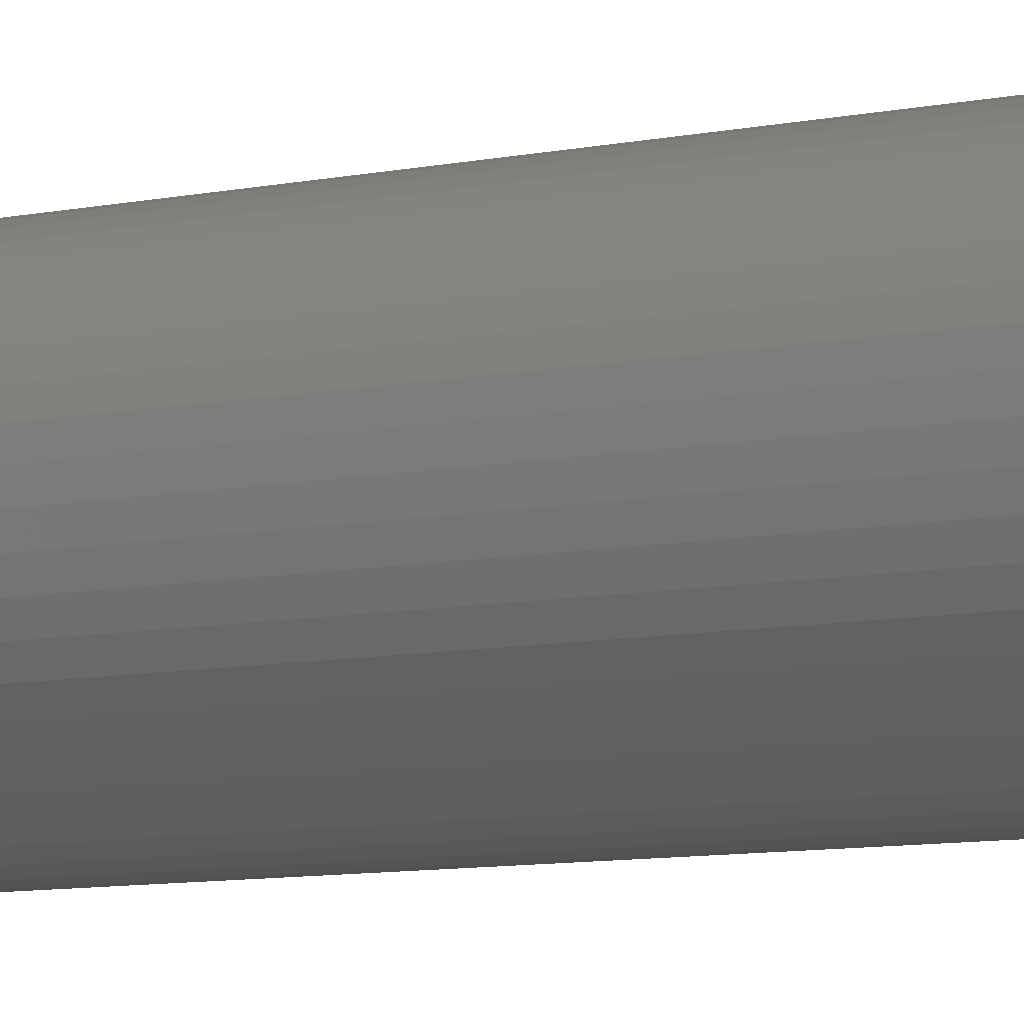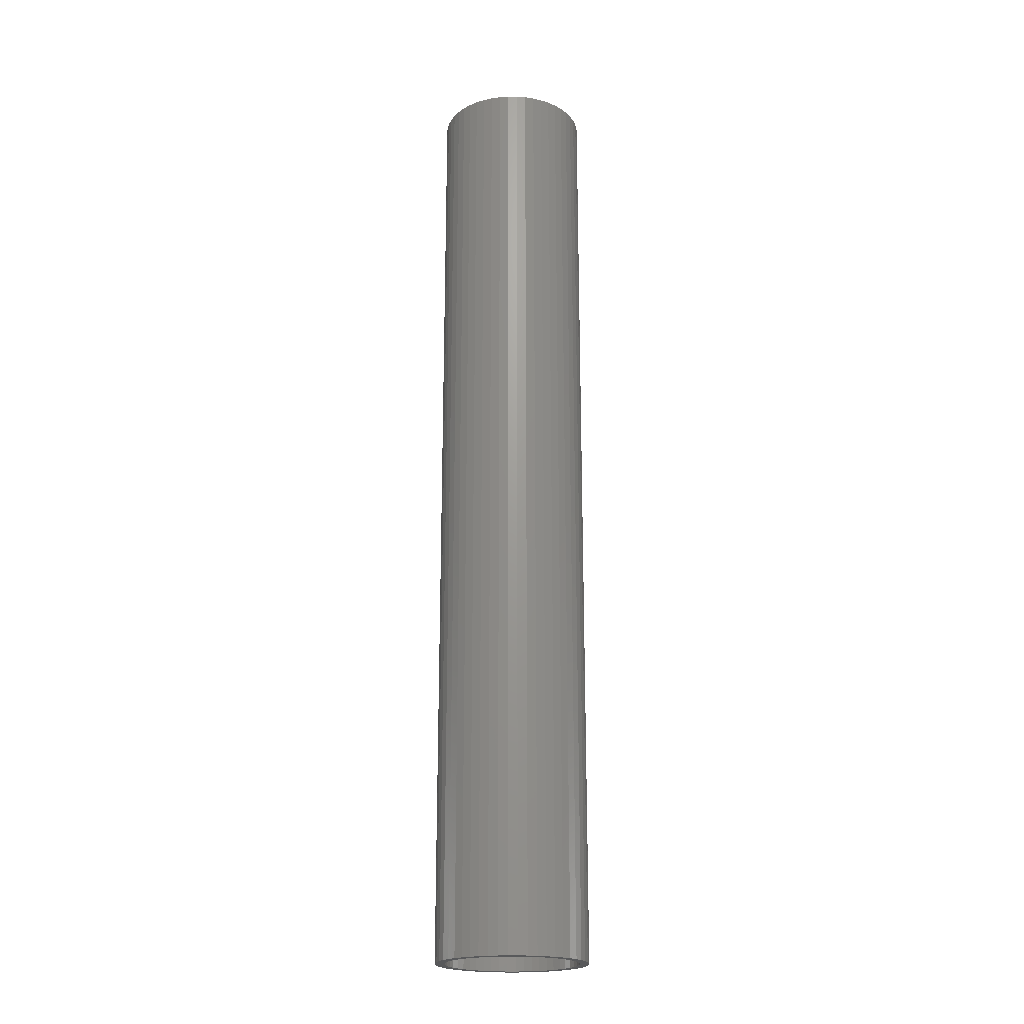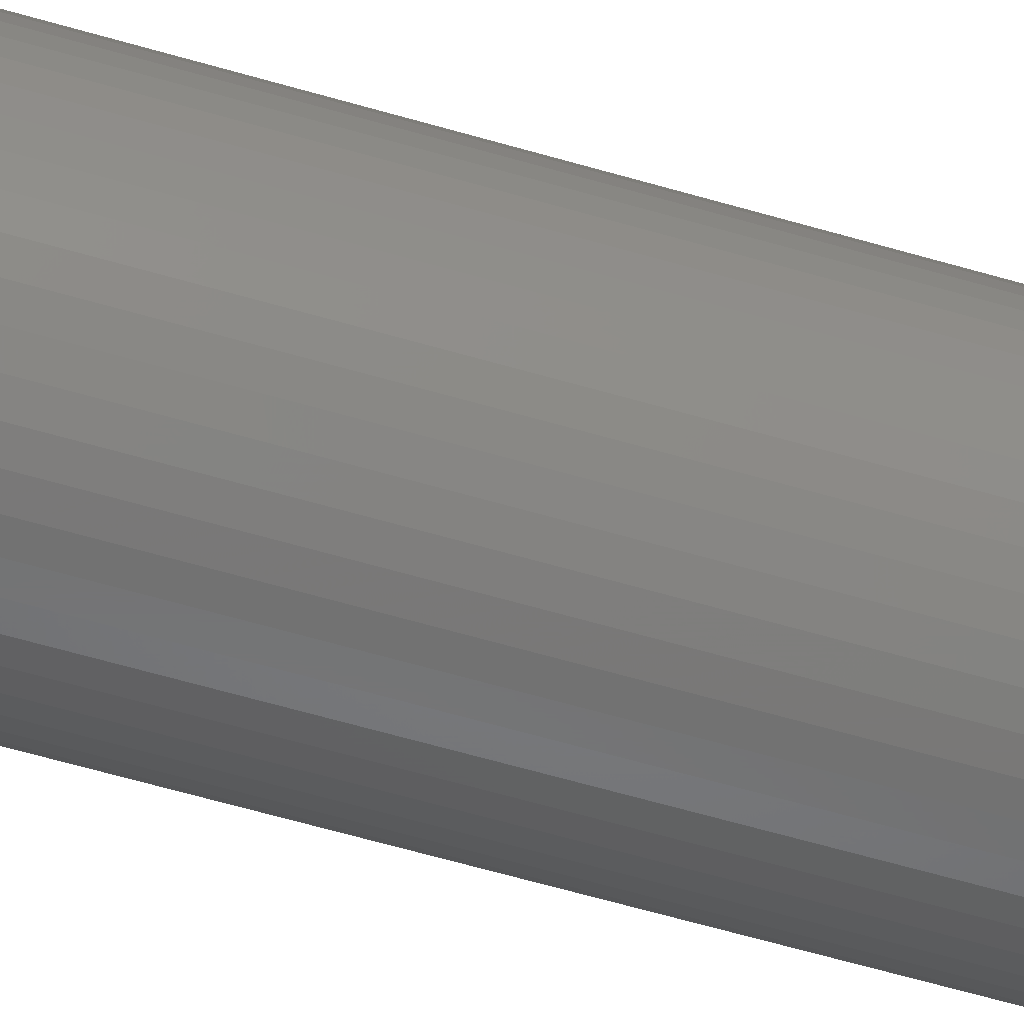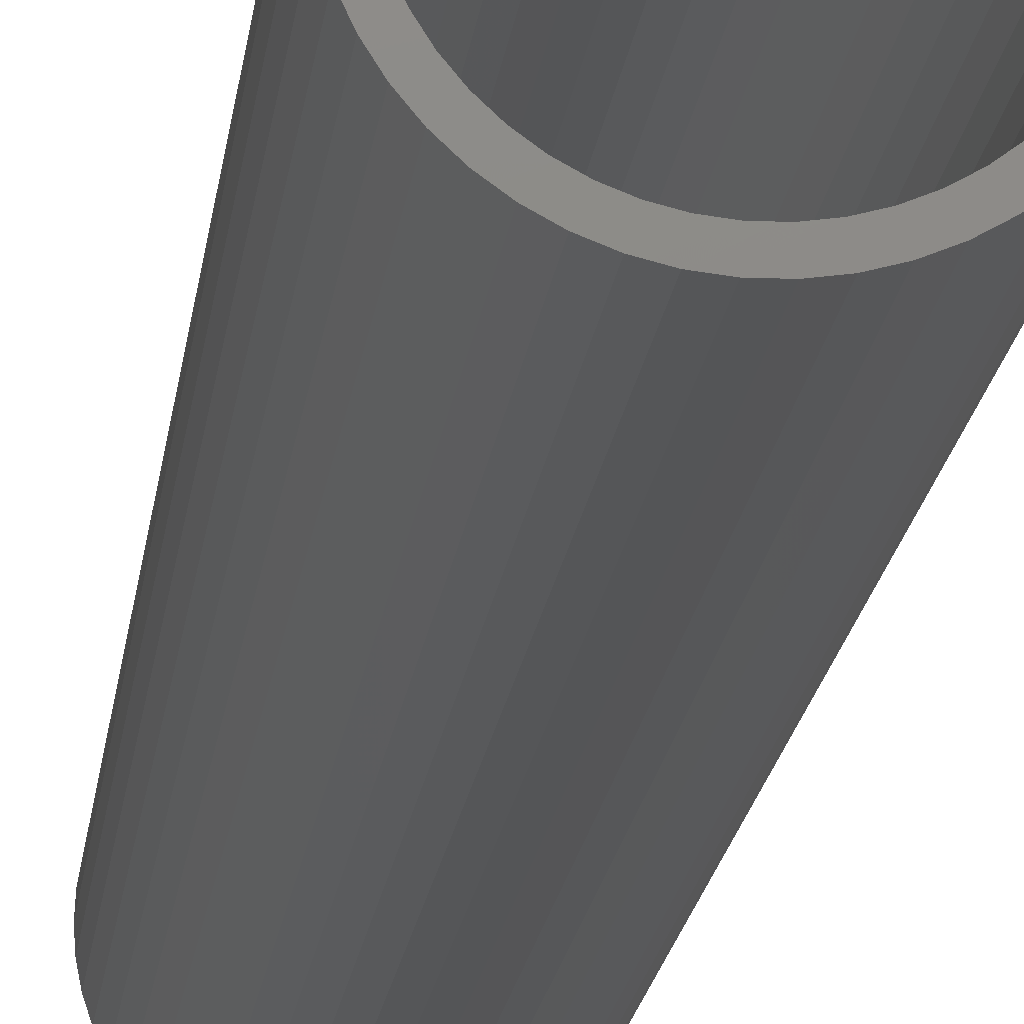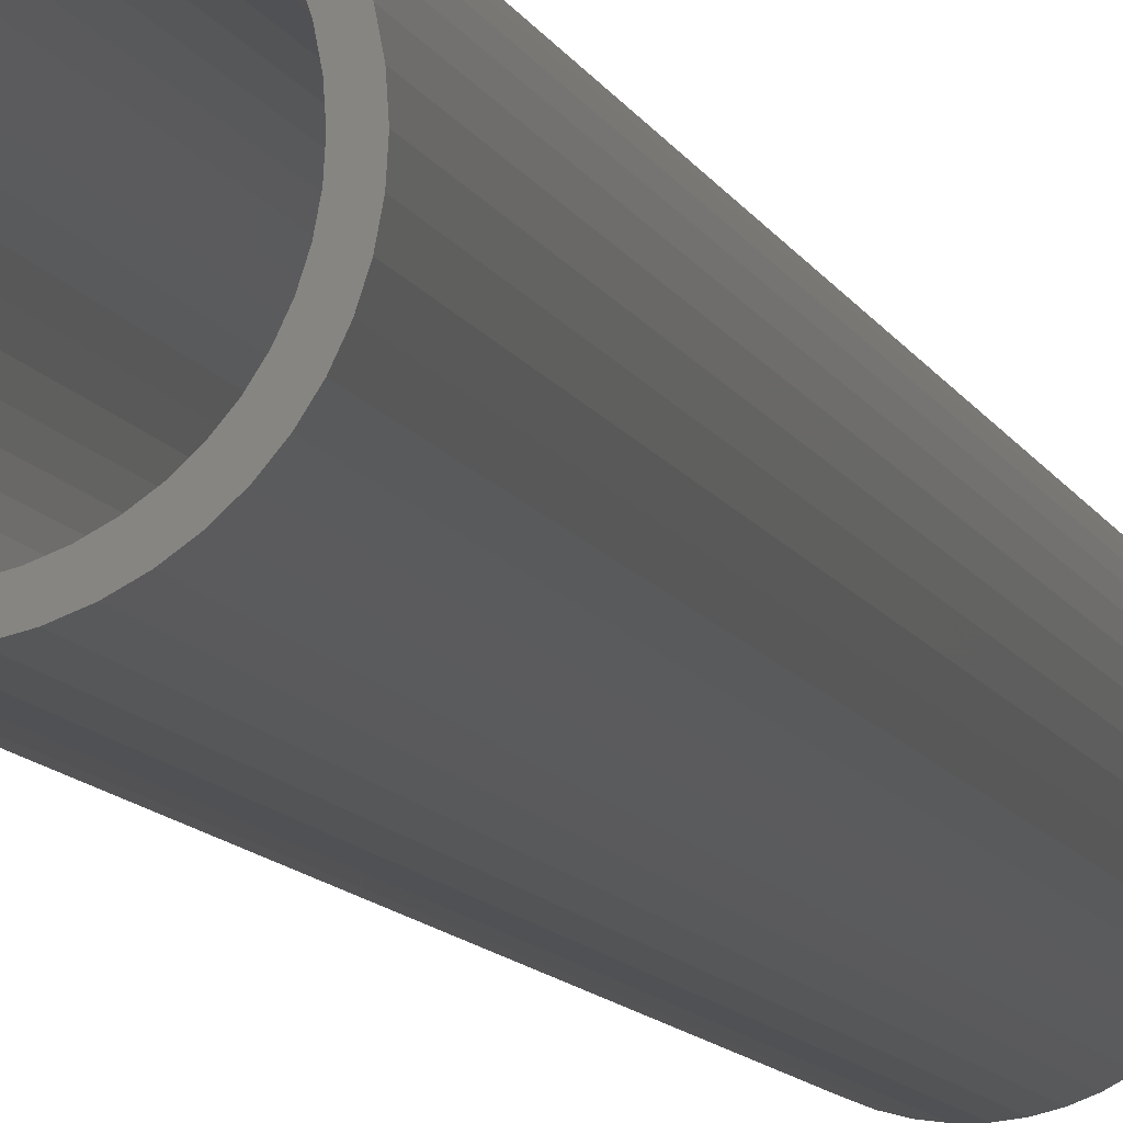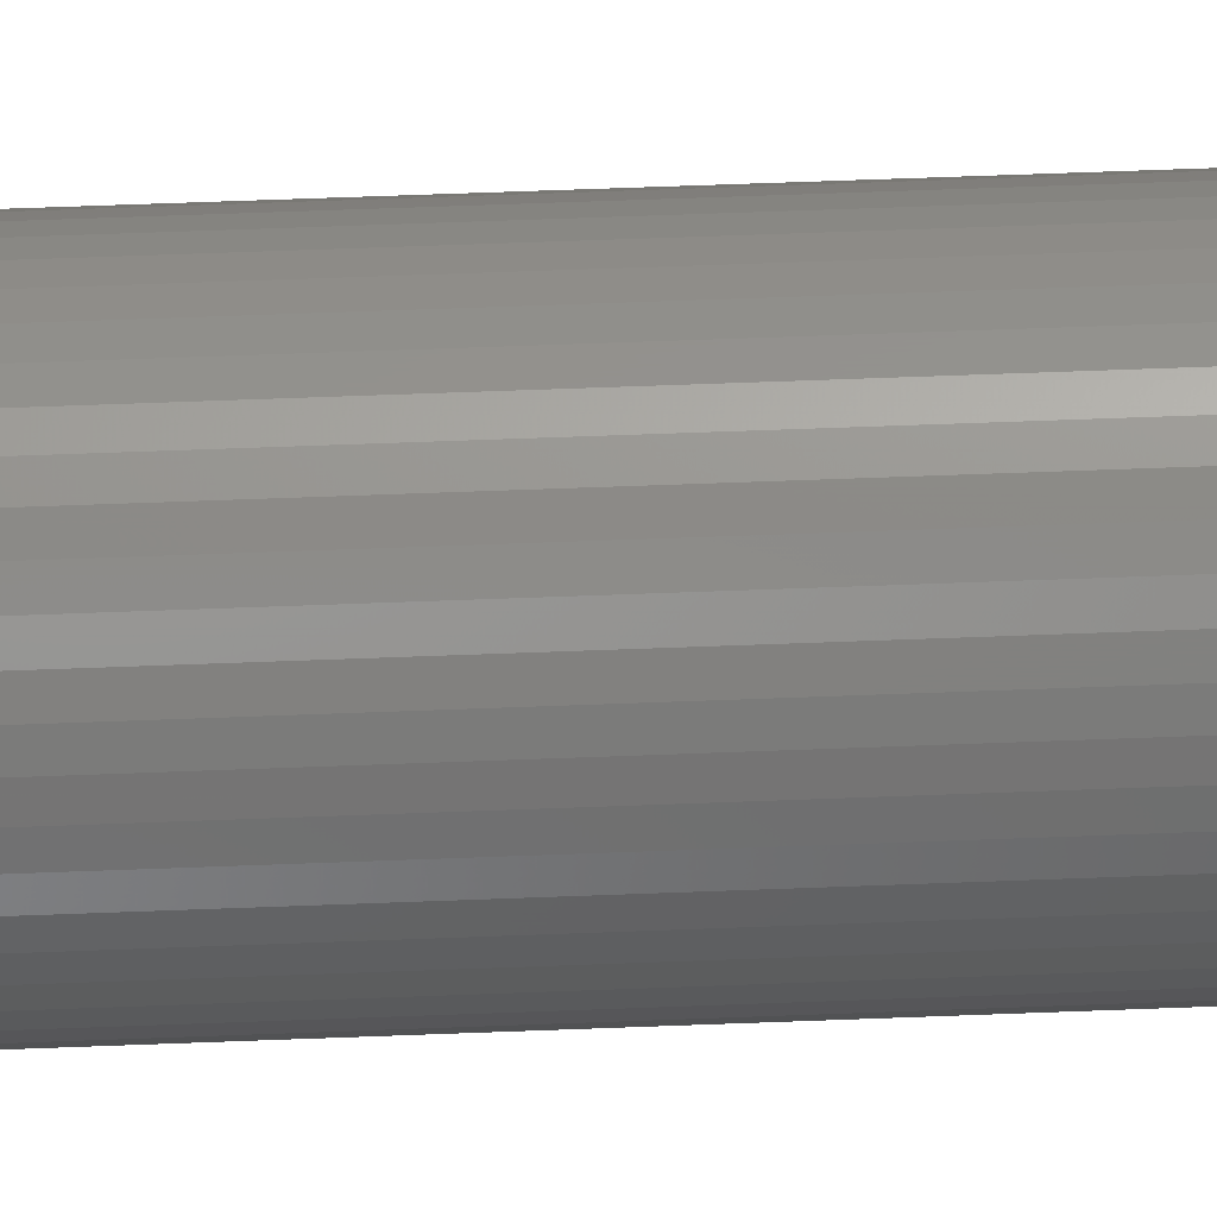
<metadata>
{"format":"stl","ext":"stl","renderer":"f3d","projection":"perspective","resolution":1024,"background":"white","views":[{"elev":-5.8,"azim":130.4,"up":"+Y"},{"elev":-20.7,"azim":35.5,"up":"+Z"},{"elev":-57.2,"azim":72.7,"up":"+Y"},{"elev":-13.6,"azim":175.0,"up":"+Y"},{"elev":-7.6,"azim":-167.9,"up":"+Y"},{"elev":55.8,"azim":87.6,"up":"+Y"}]}
</metadata>
<code>
# stl→obj: 200 verts, 400 faces
v 8 0 50
v 7.937 1.003 -50
v 7.937 1.003 50
v 8 0 -50
v -8 0 -50
v -7.937 1.003 50
v -7.937 1.003 -50
v -8 0 50
v 0.5023 7.984 -50
v -0.5023 7.984 50
v 0.5023 7.984 50
v -0.5023 7.984 -50
v -0.5023 -7.984 -50
v 0.5023 -7.984 50
v -0.5023 -7.984 50
v 0.5023 -7.984 -50
v 5.832 5.476 -50
v 5.099 6.164 50
v 5.832 5.476 50
v 5.099 6.164 -50
v -5.099 6.164 -50
v -5.832 5.476 50
v -5.099 6.164 50
v -5.832 5.476 -50
v -2.472 7.608 -50
v -3.406 7.239 50
v -2.472 7.608 50
v -3.406 7.239 -50
v 7.01 -3.854 50
v 7.438 -2.945 -50
v 7.438 -2.945 50
v 7.01 -3.854 -50
v 7.438 2.945 50
v 7.01 3.854 -50
v 7.01 3.854 50
v 7.438 2.945 -50
v 3.406 7.239 -50
v 2.472 7.608 50
v 3.406 7.239 50
v 2.472 7.608 -50
v 1.499 7.858 50
v 1.499 7.858 -50
v 4.287 6.755 -50
v 4.287 6.755 50
v -7.438 2.945 -50
v -7.01 3.854 50
v -7.01 3.854 -50
v -7.438 2.945 50
v -6.472 4.702 -50
v -6.472 4.702 50
v 7 0 50
v 6.945 0.8773 50
v 7.749 1.99 50
v 7.937 -1.003 50
v 6.78 1.741 50
v 6.945 -0.8773 50
v 6.508 2.577 50
v 7.749 -1.99 50
v 6.78 -1.741 50
v 6.134 3.372 50
v 6.472 4.702 50
v 5.663 4.114 50
v 5.103 4.792 50
v 4.462 5.394 50
v 3.751 5.91 50
v 2.98 6.334 50
v 2.163 6.657 50
v 1.312 6.876 50
v 0.4395 6.986 50
v -0.4395 6.986 50
v -1.312 6.876 50
v -1.499 7.858 50
v -2.163 6.657 50
v -2.98 6.334 50
v -3.751 5.91 50
v -4.287 6.755 50
v -4.462 5.394 50
v -5.103 4.792 50
v -5.663 4.114 50
v -6.134 3.372 50
v -6.508 2.577 50
v -7.749 1.99 50
v -6.78 1.741 50
v 6.508 -2.577 50
v 6.134 -3.372 50
v 6.472 -4.702 50
v 5.663 -4.114 50
v 5.832 -5.476 50
v 5.103 -4.792 50
v 5.099 -6.164 50
v 4.462 -5.394 50
v 4.287 -6.755 50
v 3.751 -5.91 50
v 3.406 -7.239 50
v 2.98 -6.334 50
v 2.472 -7.608 50
v 2.163 -6.657 50
v 1.499 -7.858 50
v 1.312 -6.876 50
v 0.4395 -6.986 50
v -0.4395 -6.986 50
v -1.312 -6.876 50
v -1.499 -7.858 50
v -2.163 -6.657 50
v -2.472 -7.608 50
v -2.98 -6.334 50
v -3.406 -7.239 50
v -3.751 -5.91 50
v -4.287 -6.755 50
v -4.462 -5.394 50
v -5.099 -6.164 50
v -5.103 -4.792 50
v -5.832 -5.476 50
v -5.663 -4.114 50
v -6.472 -4.702 50
v -6.134 -3.372 50
v -7.01 -3.854 50
v -6.508 -2.577 50
v -7.438 -2.945 50
v -6.78 -1.741 50
v -7.749 -1.99 50
v -6.945 -0.8773 50
v -7.937 -1.003 50
v -7 0 50
v -6.945 0.8773 50
v -1.499 7.858 -50
v 7 0 -50
v 7.937 -1.003 -50
v 6.945 -0.8773 -50
v 7.749 -1.99 -50
v 6.78 -1.741 -50
v 6.945 0.8773 -50
v 6.508 -2.577 -50
v 7.749 1.99 -50
v 6.78 1.741 -50
v 6.134 -3.372 -50
v 6.472 -4.702 -50
v 5.663 -4.114 -50
v 5.832 -5.476 -50
v 5.103 -4.792 -50
v 5.099 -6.164 -50
v 4.462 -5.394 -50
v 4.287 -6.755 -50
v 3.751 -5.91 -50
v 3.406 -7.239 -50
v 2.98 -6.334 -50
v 2.472 -7.608 -50
v 2.163 -6.657 -50
v 1.499 -7.858 -50
v 1.312 -6.876 -50
v 0.4395 -6.986 -50
v -0.4395 -6.986 -50
v -1.312 -6.876 -50
v -1.499 -7.858 -50
v -2.163 -6.657 -50
v -2.472 -7.608 -50
v -2.98 -6.334 -50
v -3.406 -7.239 -50
v -3.751 -5.91 -50
v -4.287 -6.755 -50
v -4.462 -5.394 -50
v -5.099 -6.164 -50
v -5.103 -4.792 -50
v -5.832 -5.476 -50
v -5.663 -4.114 -50
v -6.472 -4.702 -50
v -6.134 -3.372 -50
v -7.01 -3.854 -50
v -6.508 -2.577 -50
v -7.438 -2.945 -50
v -7.749 -1.99 -50
v -6.78 -1.741 -50
v 6.508 2.577 -50
v 6.134 3.372 -50
v 6.472 4.702 -50
v 5.663 4.114 -50
v 5.103 4.792 -50
v 4.462 5.394 -50
v 3.751 5.91 -50
v 2.98 6.334 -50
v 2.163 6.657 -50
v 1.312 6.876 -50
v 0.4395 6.986 -50
v -0.4395 6.986 -50
v -1.312 6.876 -50
v -2.163 6.657 -50
v -2.98 6.334 -50
v -3.751 5.91 -50
v -4.287 6.755 -50
v -4.462 5.394 -50
v -5.103 4.792 -50
v -5.663 4.114 -50
v -6.134 3.372 -50
v -6.508 2.577 -50
v -6.78 1.741 -50
v -7.749 1.99 -50
v -6.945 0.8773 -50
v -7 0 -50
v -6.945 -0.8773 -50
v -7.937 -1.003 -50
f 1 2 3
f 2 1 4
f 5 6 7
f 6 5 8
f 9 10 11
f 10 9 12
f 13 14 15
f 14 13 16
f 17 18 19
f 18 17 20
f 21 22 23
f 22 21 24
f 25 26 27
f 26 25 28
f 29 30 31
f 30 29 32
f 33 34 35
f 34 33 36
f 37 38 39
f 38 37 40
f 40 41 38
f 41 40 42
f 43 39 44
f 39 43 37
f 45 46 47
f 46 45 48
f 49 22 24
f 22 49 50
f 51 1 3
f 52 3 53
f 1 51 54
f 55 53 33
f 56 54 51
f 57 33 35
f 54 56 58
f 59 58 56
f 3 52 51
f 53 55 52
f 33 57 55
f 60 35 61
f 35 60 57
f 62 61 19
f 61 62 60
f 19 63 62
f 18 63 19
f 18 64 63
f 44 64 18
f 44 65 64
f 39 65 44
f 39 66 65
f 38 66 39
f 38 67 66
f 41 67 38
f 41 68 67
f 11 68 41
f 11 69 68
f 11 70 69
f 10 70 11
f 10 71 70
f 72 71 10
f 72 73 71
f 27 73 72
f 27 74 73
f 26 74 27
f 26 75 74
f 76 75 26
f 76 77 75
f 23 77 76
f 23 78 77
f 22 78 23
f 78 22 79
f 50 79 22
f 79 50 80
f 46 80 50
f 80 46 81
f 48 81 46
f 82 83 48
f 81 48 83
f 58 59 31
f 84 31 59
f 31 84 29
f 85 29 84
f 29 85 86
f 87 86 85
f 86 87 88
f 89 88 87
f 89 90 88
f 91 90 89
f 91 92 90
f 93 92 91
f 93 94 92
f 95 94 93
f 95 96 94
f 97 96 95
f 97 98 96
f 99 98 97
f 99 14 98
f 100 14 99
f 101 14 100
f 101 15 14
f 102 15 101
f 102 103 15
f 104 103 102
f 104 105 103
f 106 105 104
f 106 107 105
f 108 107 106
f 108 109 107
f 110 109 108
f 110 111 109
f 112 111 110
f 113 112 114
f 112 113 111
f 115 114 116
f 114 115 113
f 117 116 118
f 119 118 120
f 121 120 122
f 116 117 115
f 123 122 124
f 83 82 125
f 6 125 82
f 118 119 117
f 125 6 124
f 120 121 119
f 8 124 6
f 122 123 121
f 124 8 123
f 126 27 72
f 27 126 25
f 127 4 128
f 129 128 130
f 4 127 2
f 131 130 30
f 132 2 127
f 133 30 32
f 2 132 134
f 135 134 132
f 128 129 127
f 130 131 129
f 30 133 131
f 136 32 137
f 32 136 133
f 138 137 139
f 137 138 136
f 139 140 138
f 141 140 139
f 141 142 140
f 143 142 141
f 143 144 142
f 145 144 143
f 145 146 144
f 147 146 145
f 147 148 146
f 149 148 147
f 149 150 148
f 16 150 149
f 16 151 150
f 16 152 151
f 13 152 16
f 13 153 152
f 154 153 13
f 154 155 153
f 156 155 154
f 156 157 155
f 158 157 156
f 158 159 157
f 160 159 158
f 160 161 159
f 162 161 160
f 162 163 161
f 164 163 162
f 163 164 165
f 166 165 164
f 165 166 167
f 168 167 166
f 167 168 169
f 170 169 168
f 171 172 170
f 169 170 172
f 134 135 36
f 173 36 135
f 36 173 34
f 174 34 173
f 34 174 175
f 176 175 174
f 175 176 17
f 177 17 176
f 177 20 17
f 178 20 177
f 178 43 20
f 179 43 178
f 179 37 43
f 180 37 179
f 180 40 37
f 181 40 180
f 181 42 40
f 182 42 181
f 182 9 42
f 183 9 182
f 184 9 183
f 184 12 9
f 185 12 184
f 185 126 12
f 186 126 185
f 186 25 126
f 187 25 186
f 187 28 25
f 188 28 187
f 188 189 28
f 190 189 188
f 190 21 189
f 191 21 190
f 24 191 192
f 191 24 21
f 49 192 193
f 192 49 24
f 47 193 194
f 45 194 195
f 196 195 197
f 193 47 49
f 7 197 198
f 172 171 199
f 200 199 171
f 194 45 47
f 199 200 198
f 195 196 45
f 5 198 200
f 197 7 196
f 198 5 7
f 16 98 14
f 98 16 149
f 53 36 33
f 36 53 134
f 3 134 53
f 134 3 2
f 61 17 19
f 17 61 175
f 35 175 61
f 175 35 34
f 42 11 41
f 11 42 9
f 20 44 18
f 44 20 43
f 47 50 49
f 50 47 46
f 196 48 45
f 48 196 82
f 7 82 196
f 82 7 6
f 28 76 26
f 76 28 189
f 189 23 76
f 23 189 21
f 12 72 10
f 72 12 126
f 54 4 1
f 4 54 128
f 88 137 86
f 137 88 139
f 164 111 113
f 111 164 162
f 168 119 170
f 119 168 117
f 164 115 166
f 115 164 113
f 145 92 94
f 92 145 143
f 31 130 58
f 130 31 30
f 86 32 29
f 32 86 137
f 156 103 105
f 103 156 154
f 171 123 200
f 123 171 121
f 200 8 5
f 8 200 123
f 170 121 171
f 121 170 119
f 141 88 90
f 88 141 139
f 147 94 96
f 94 147 145
f 149 96 98
f 96 149 147
f 58 128 54
f 128 58 130
f 154 15 103
f 15 154 13
f 158 105 107
f 105 158 156
f 166 117 168
f 117 166 115
f 143 90 92
f 90 143 141
f 160 107 109
f 107 160 158
f 162 109 111
f 109 162 160
f 127 52 132
f 52 127 51
f 124 197 125
f 197 124 198
f 184 69 70
f 69 184 183
f 178 63 64
f 63 178 177
f 191 77 78
f 77 191 190
f 187 73 74
f 73 187 186
f 140 87 138
f 87 140 89
f 173 60 174
f 60 173 57
f 132 55 135
f 55 132 52
f 181 66 67
f 66 181 180
f 179 64 65
f 64 179 178
f 81 193 80
f 193 81 194
f 80 192 79
f 192 80 193
f 83 194 81
f 194 83 195
f 190 75 77
f 75 190 188
f 185 70 71
f 70 185 184
f 153 104 102
f 104 153 155
f 150 100 99
f 100 150 151
f 135 57 173
f 57 135 55
f 176 63 177
f 63 176 62
f 174 62 176
f 62 174 60
f 182 67 68
f 67 182 181
f 183 68 69
f 68 183 182
f 180 65 66
f 65 180 179
f 79 191 78
f 191 79 192
f 125 195 83
f 195 125 197
f 186 71 73
f 71 186 185
f 129 51 127
f 51 129 56
f 136 84 133
f 84 136 85
f 138 85 136
f 85 138 87
f 114 167 116
f 167 114 165
f 116 169 118
f 169 116 167
f 118 172 120
f 172 118 169
f 140 91 89
f 91 140 142
f 146 97 95
f 97 146 148
f 148 99 97
f 99 148 150
f 188 74 75
f 74 188 187
f 151 101 100
f 101 151 152
f 155 106 104
f 106 155 157
f 122 198 124
f 198 122 199
f 144 95 93
f 95 144 146
f 133 59 131
f 59 133 84
f 131 56 129
f 56 131 59
f 152 102 101
f 102 152 153
f 161 112 110
f 112 161 163
f 112 165 114
f 165 112 163
f 120 199 122
f 199 120 172
f 142 93 91
f 93 142 144
f 157 108 106
f 108 157 159
f 159 110 108
f 110 159 161

</code>
